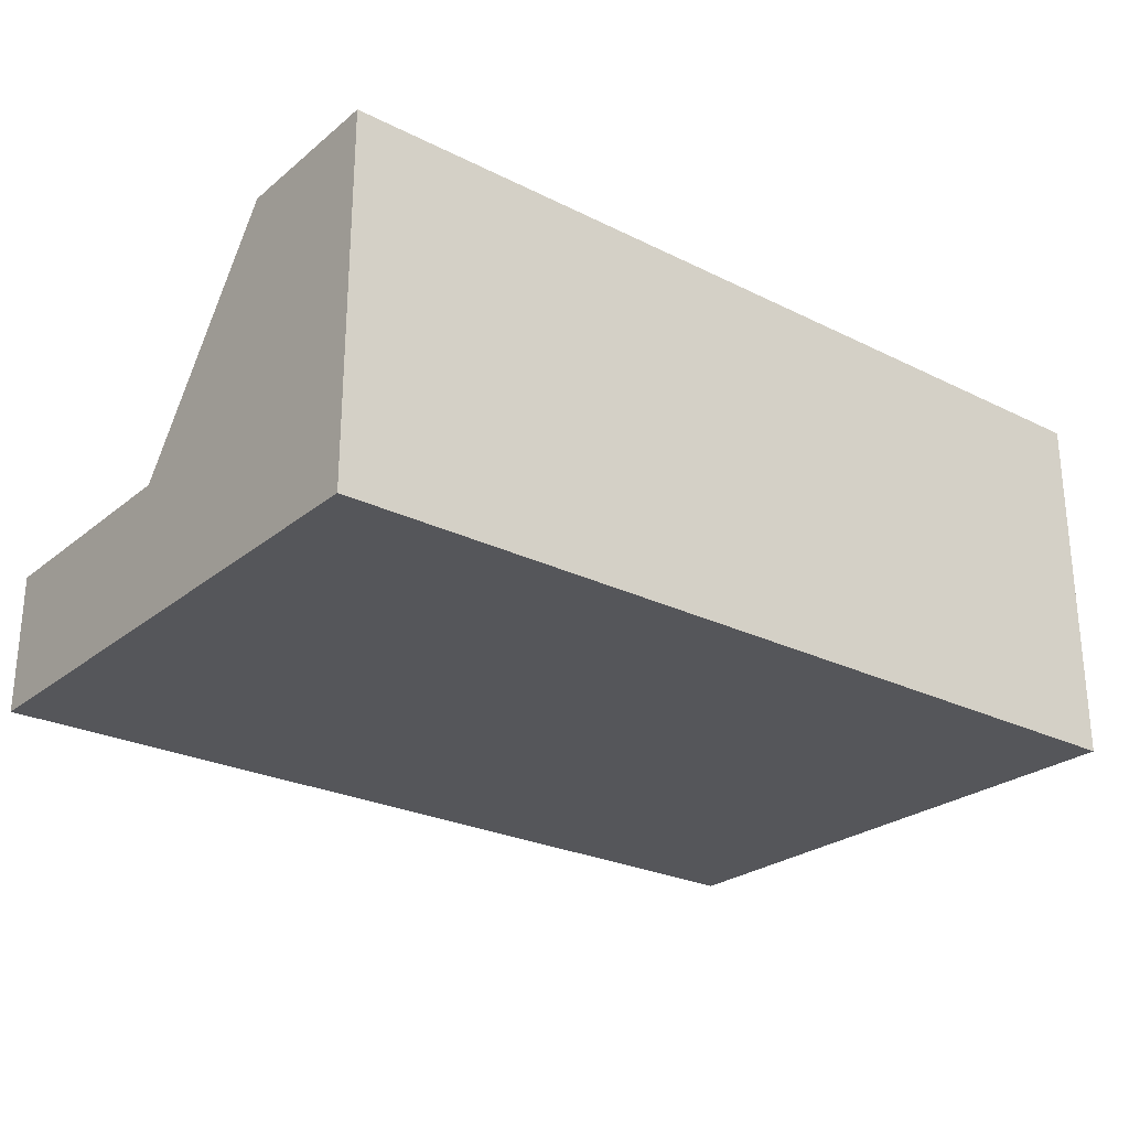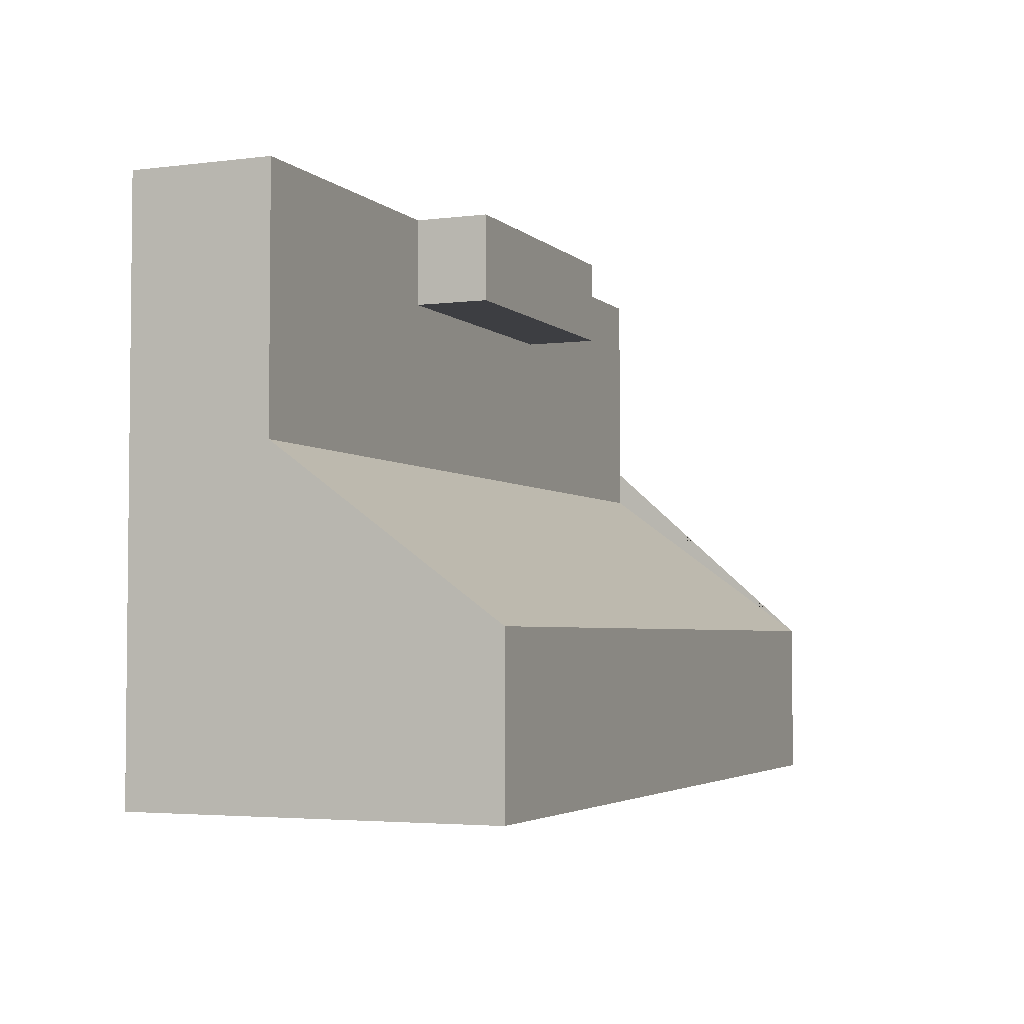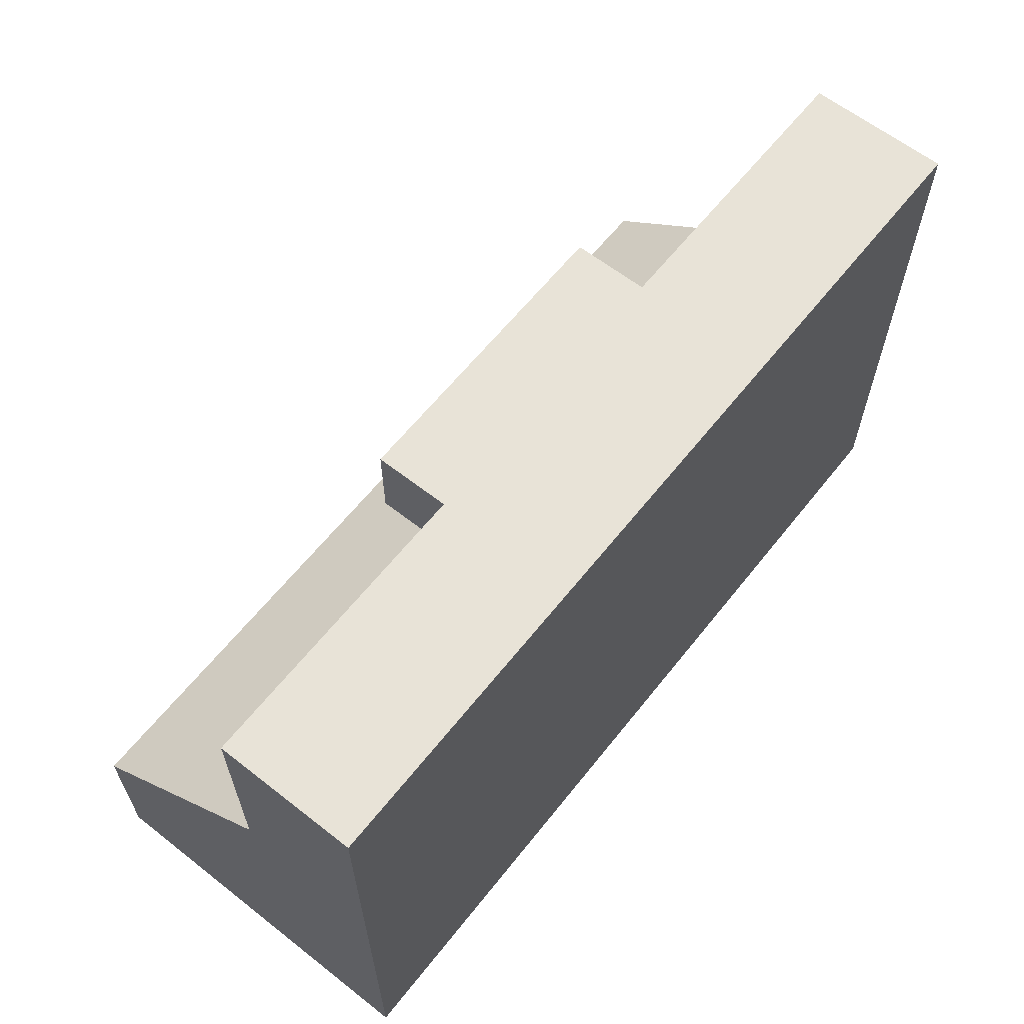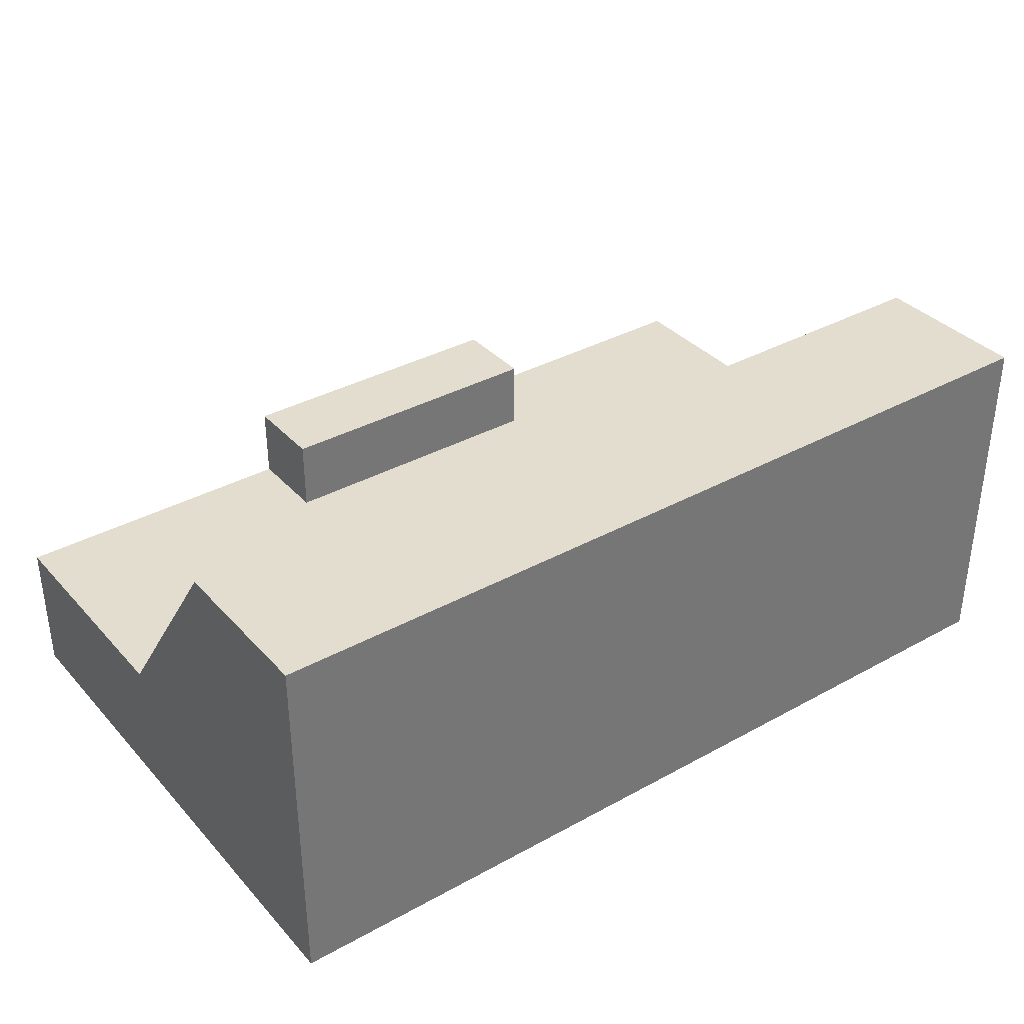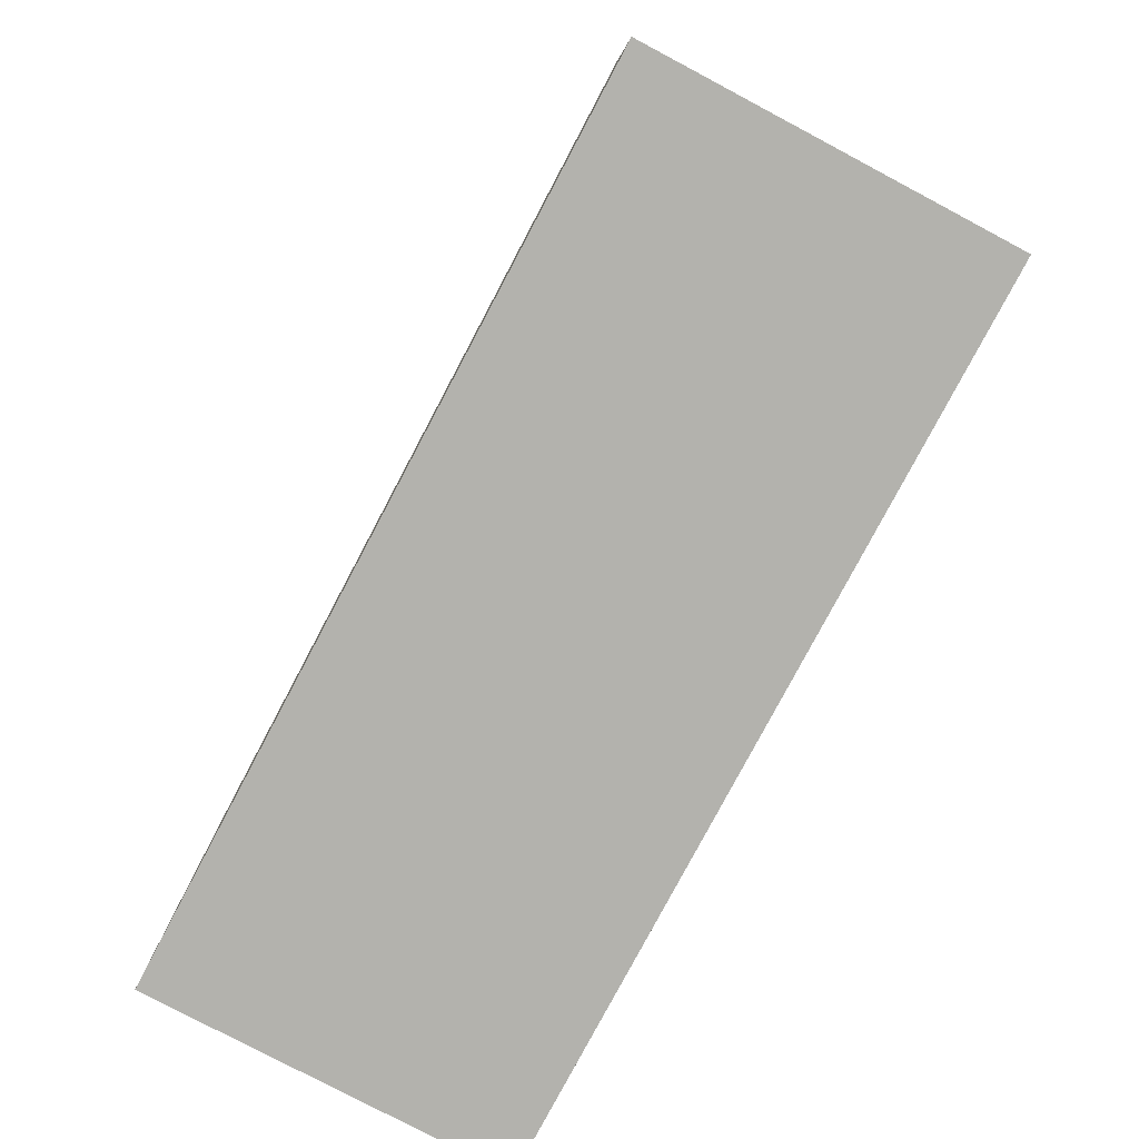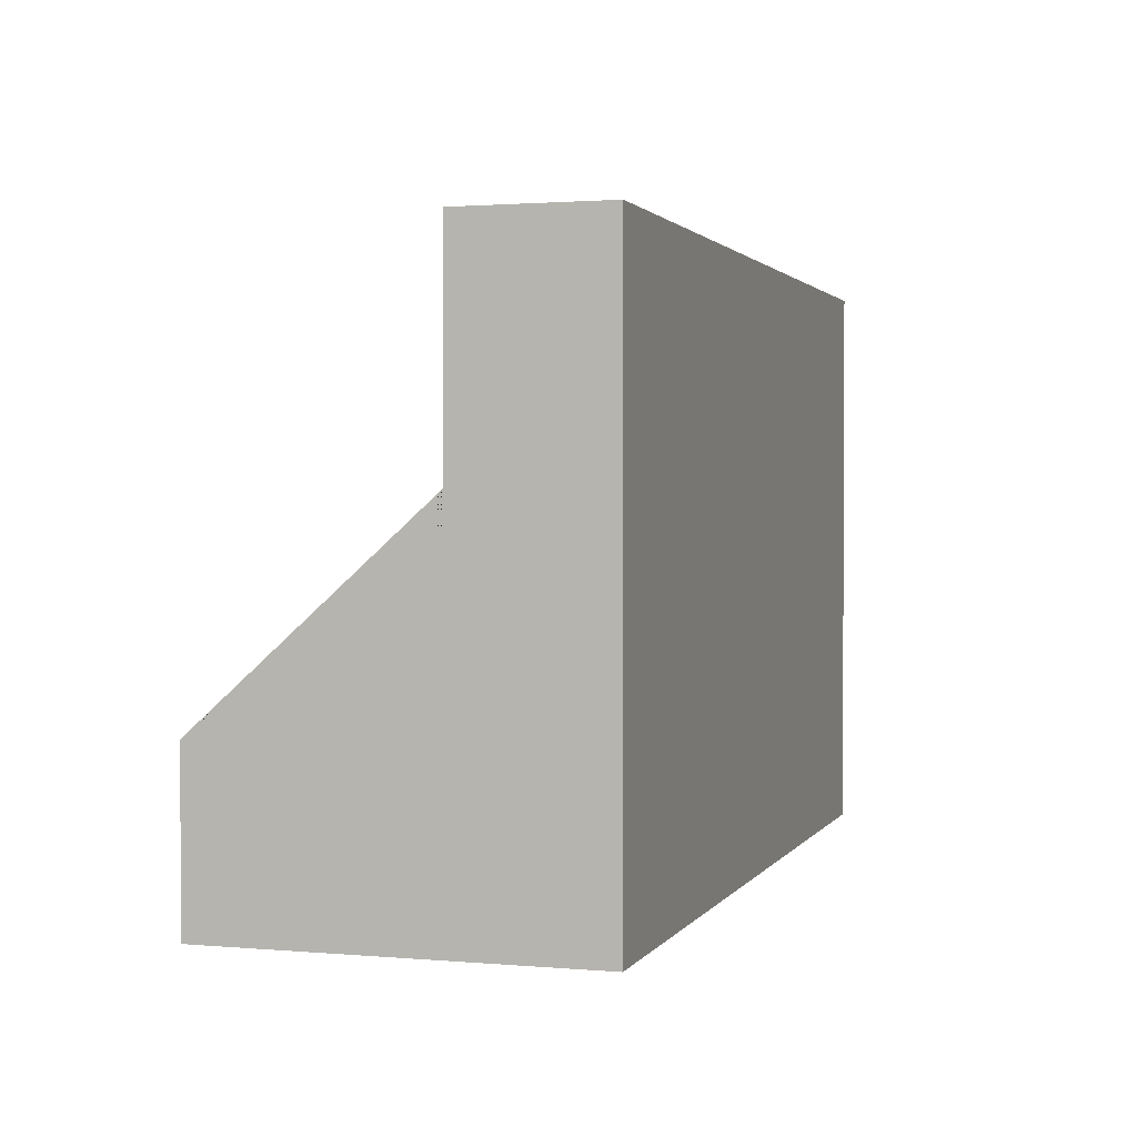
<metadata>
{"format":"obj","ext":"obj","renderer":"f3d","projection":"perspective","resolution":1024,"background":"white","views":[{"elev":-25.8,"azim":141.7,"up":"+Y"},{"elev":-3.6,"azim":112.8,"up":"+Z"},{"elev":62.4,"azim":-51.6,"up":"+Z"},{"elev":35.6,"azim":144.0,"up":"+Y"},{"elev":-79.4,"azim":62.1,"up":"+Z"},{"elev":1.7,"azim":-72.7,"up":"+Z"}]}
</metadata>
<code>
o Cube_Cube.001
v -3.088 2e-06 3.571
v -3.088 0.3169 3.571
v -3.088 2e-06 2.484
v -3.088 0.812 2.484
v -1.088 2e-06 3.571
v -1.088 0.3169 3.571
v -1.088 2e-06 2.484
v -1.088 0.812 2.484
v -3.088 0.3169 3.209
v -3.088 0.812 2.846
v -2.422 0.812 2.484
v -1.755 0.812 2.484
v -1.088 0.812 2.846
v -1.088 0.3169 3.209
v -1.755 0.3169 3.571
v -2.422 0.3169 3.571
v -1.755 0.812 2.846
v -1.755 0.3169 3.209
v -2.422 0.812 2.846
v -2.422 0.3169 3.209
v -3.088 2e-06 3.763
v -3.088 0.3169 3.763
v -1.088 0.3169 3.763
v -1.088 2e-06 3.763
v -2.422 0.3169 3.763
v -1.755 0.3169 3.763
v -1.755 0.4836 3.571
v -2.422 0.4836 3.571
v -1.755 0.4836 3.763
v -2.422 0.4836 3.763
f 1 2 9 10 4 3
f 3 4 11 12 8 7
f 7 8 13 14 6 5
f 15 16 28 27
f 3 7 5 1
f 20 9 2 16
f 14 18 15 6
f 18 20 16 15
f 8 12 17 13
f 13 17 18 14
f 12 11 19 17
f 17 19 20 18
f 11 4 10 19
f 19 10 9 20
f 24 23 26 25 22 21
f 16 2 22 25
f 5 6 23 24
f 6 15 26 23
f 2 1 21 22
f 1 5 24 21
f 27 28 30 29
f 26 15 27 29
f 25 26 29 30
f 16 25 30 28

</code>
